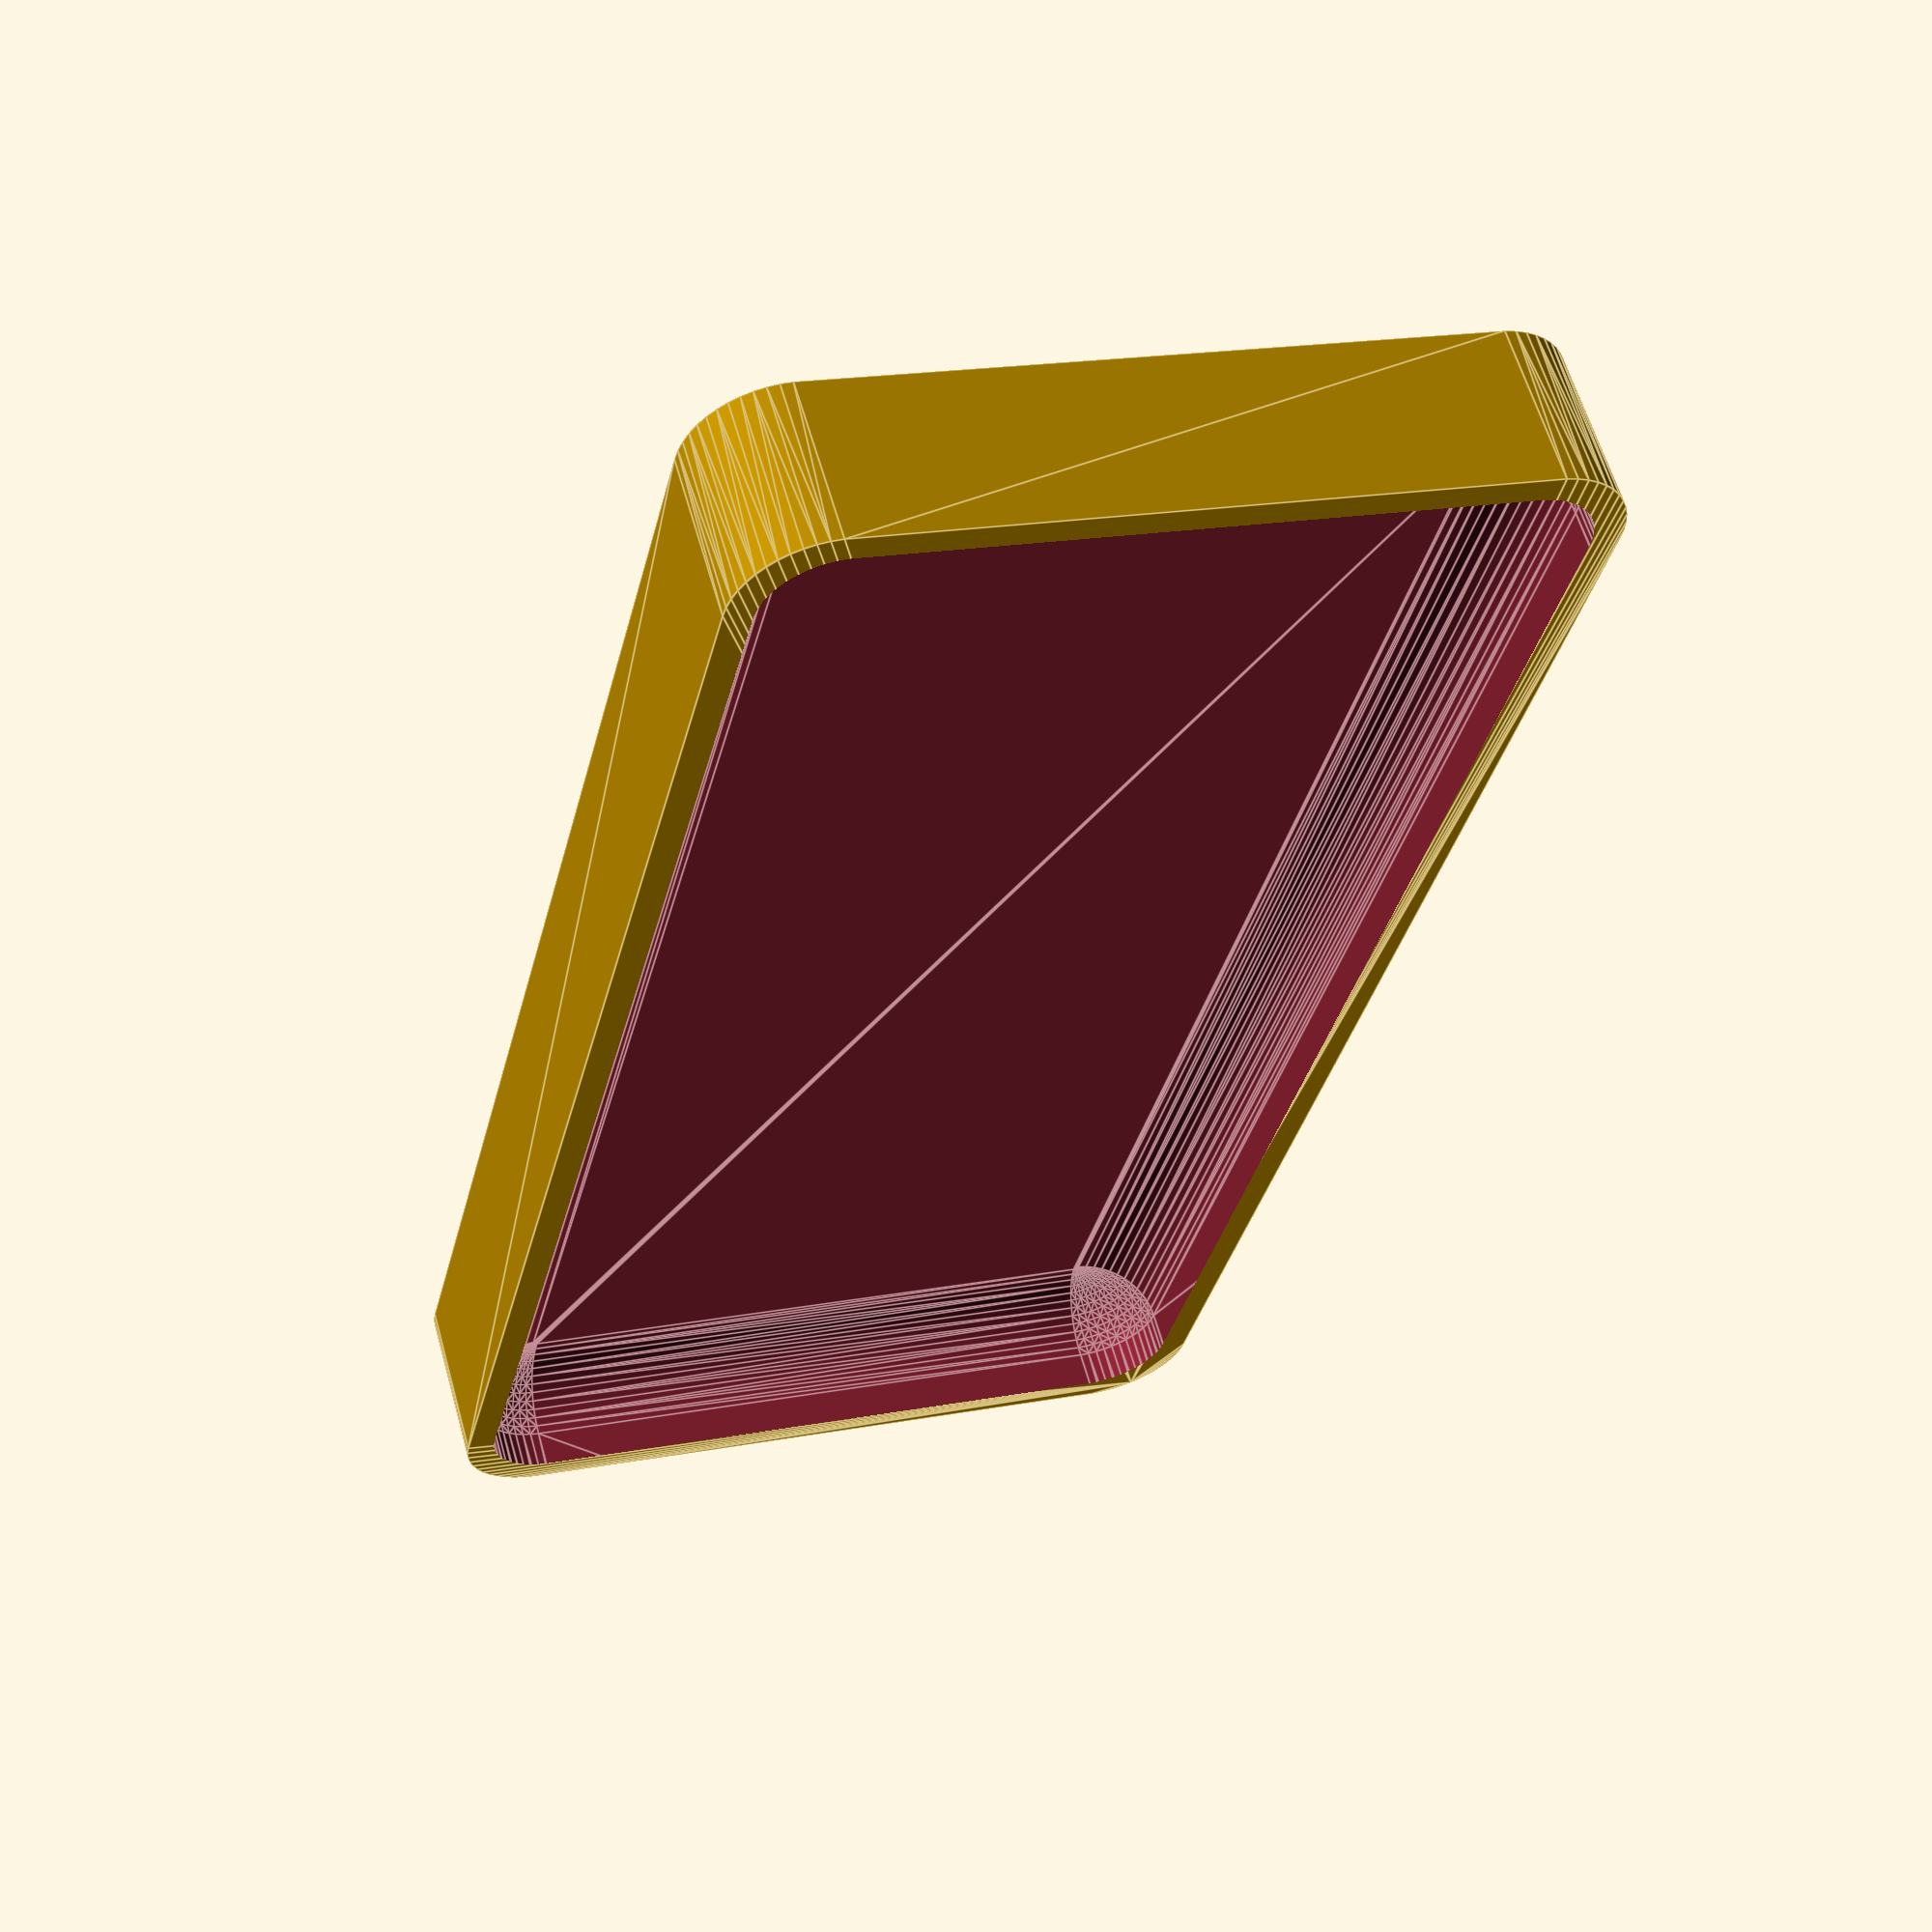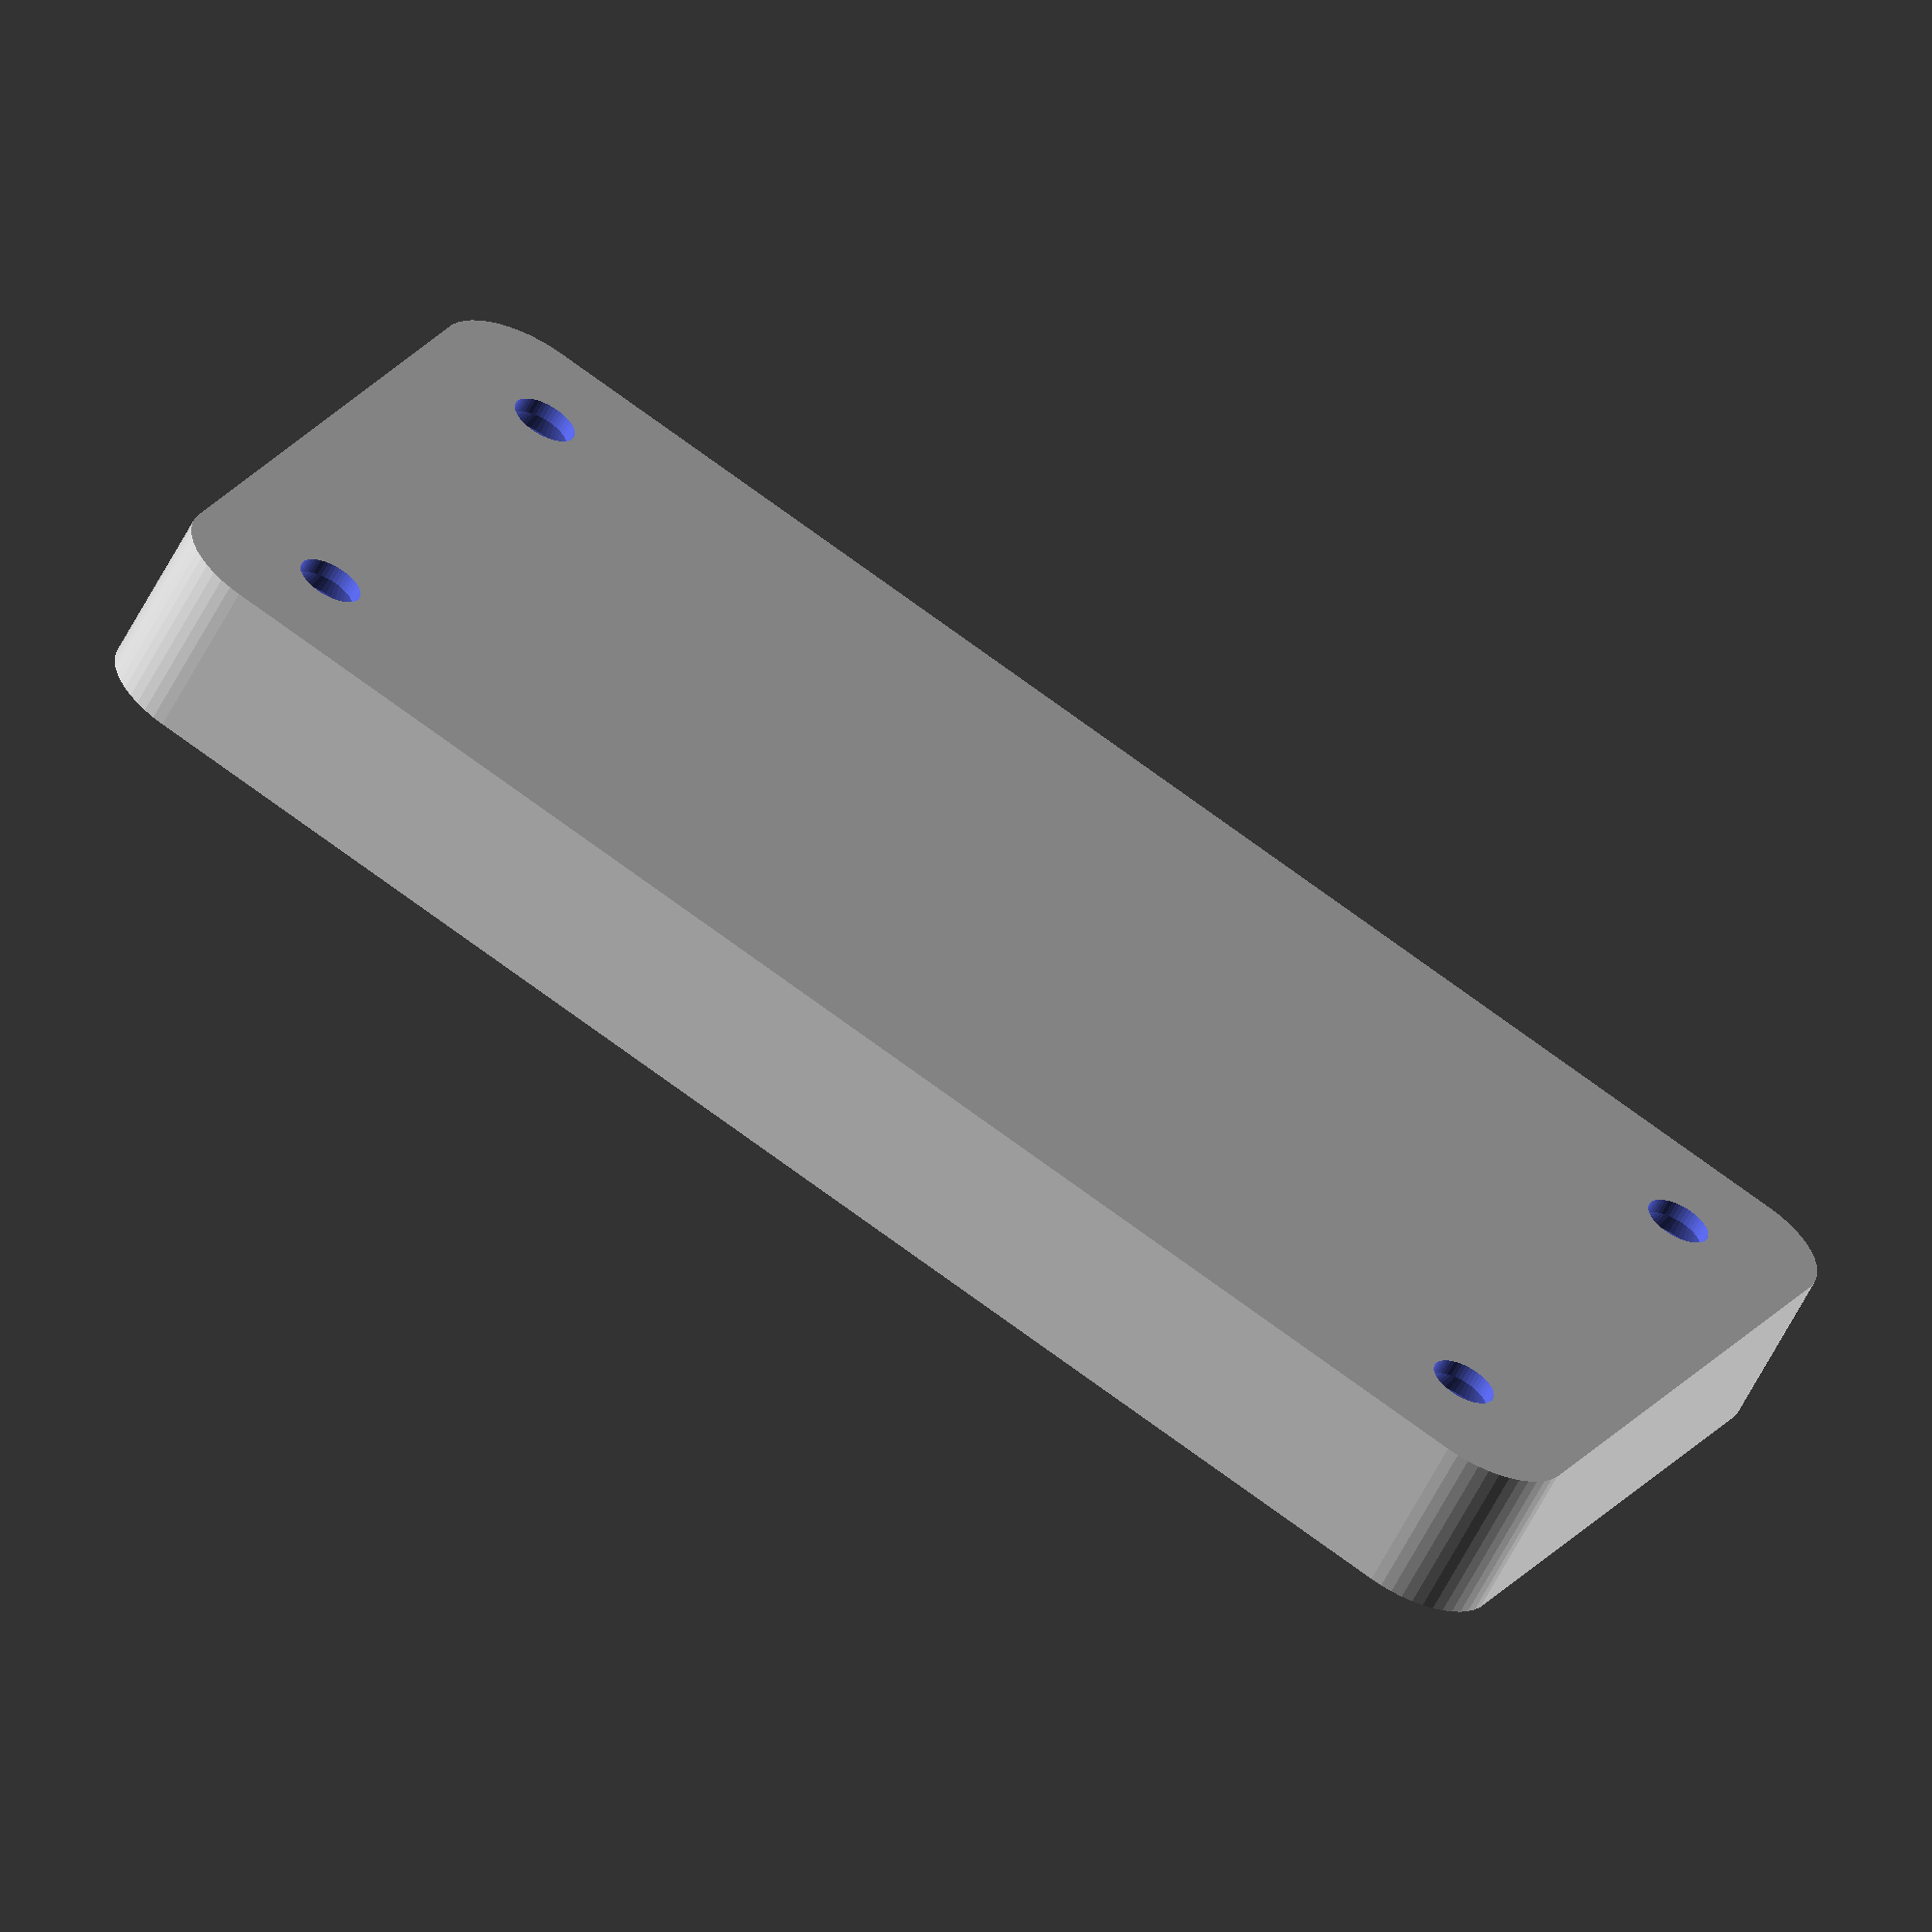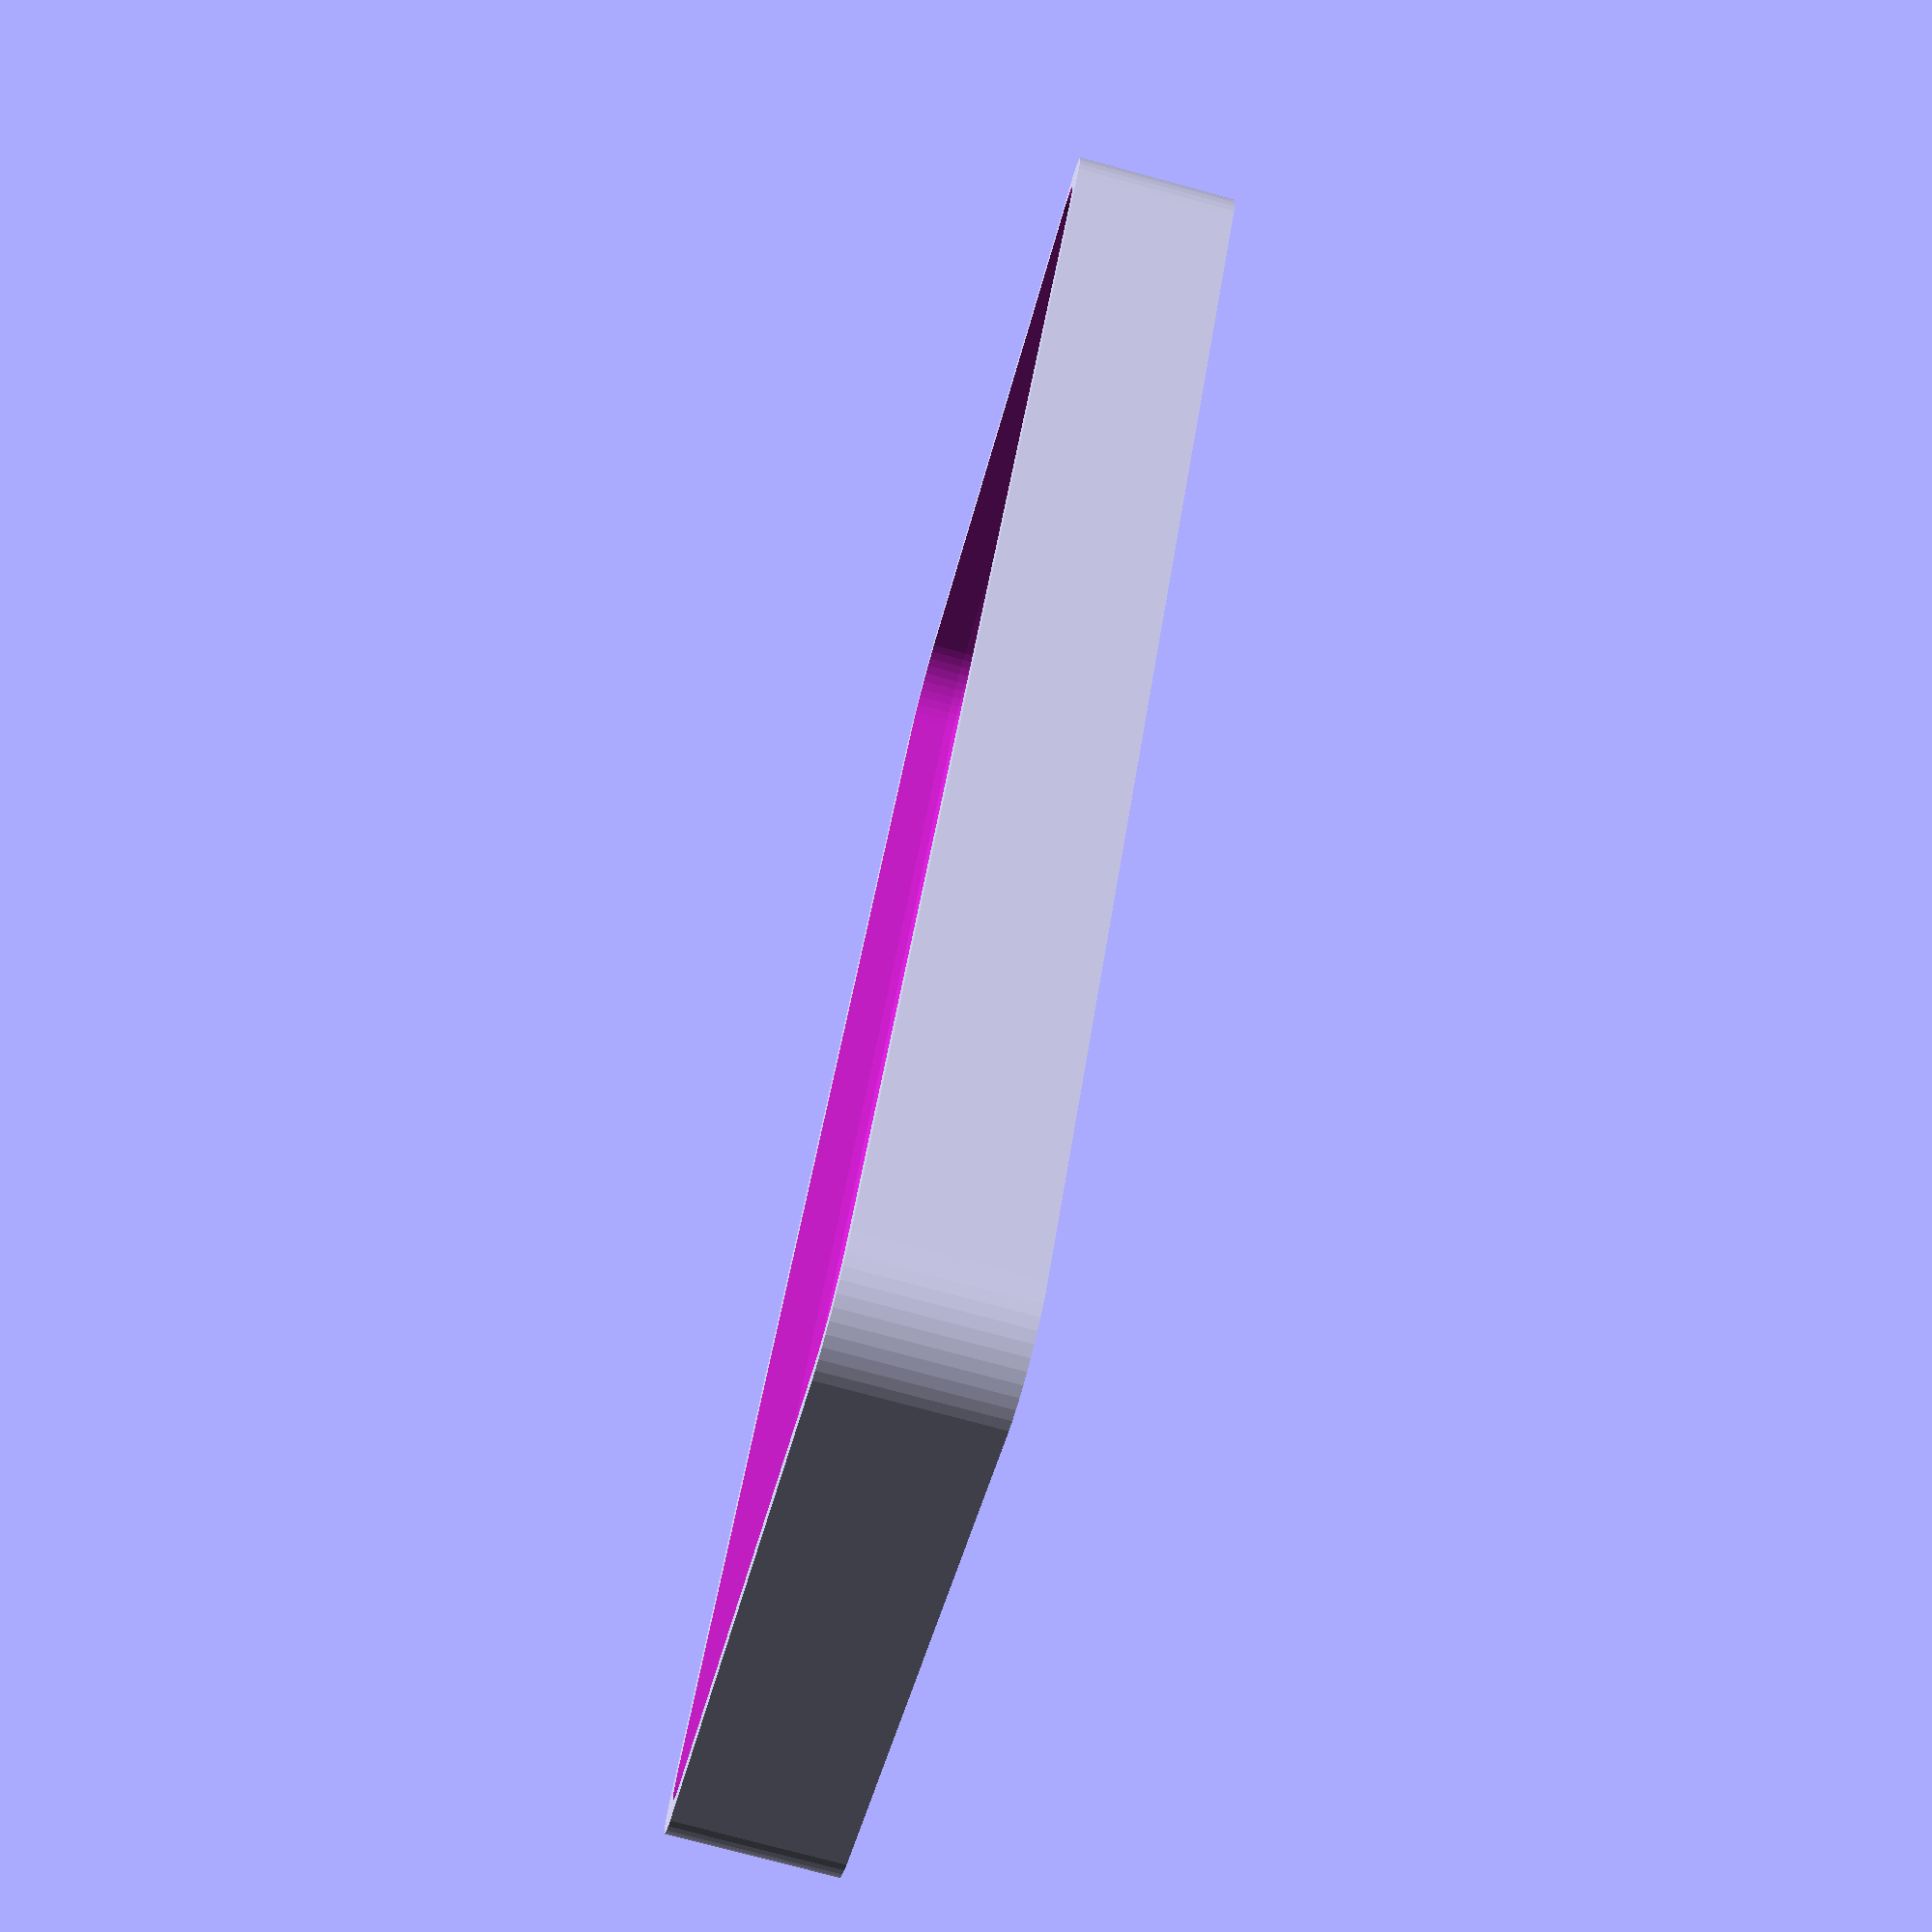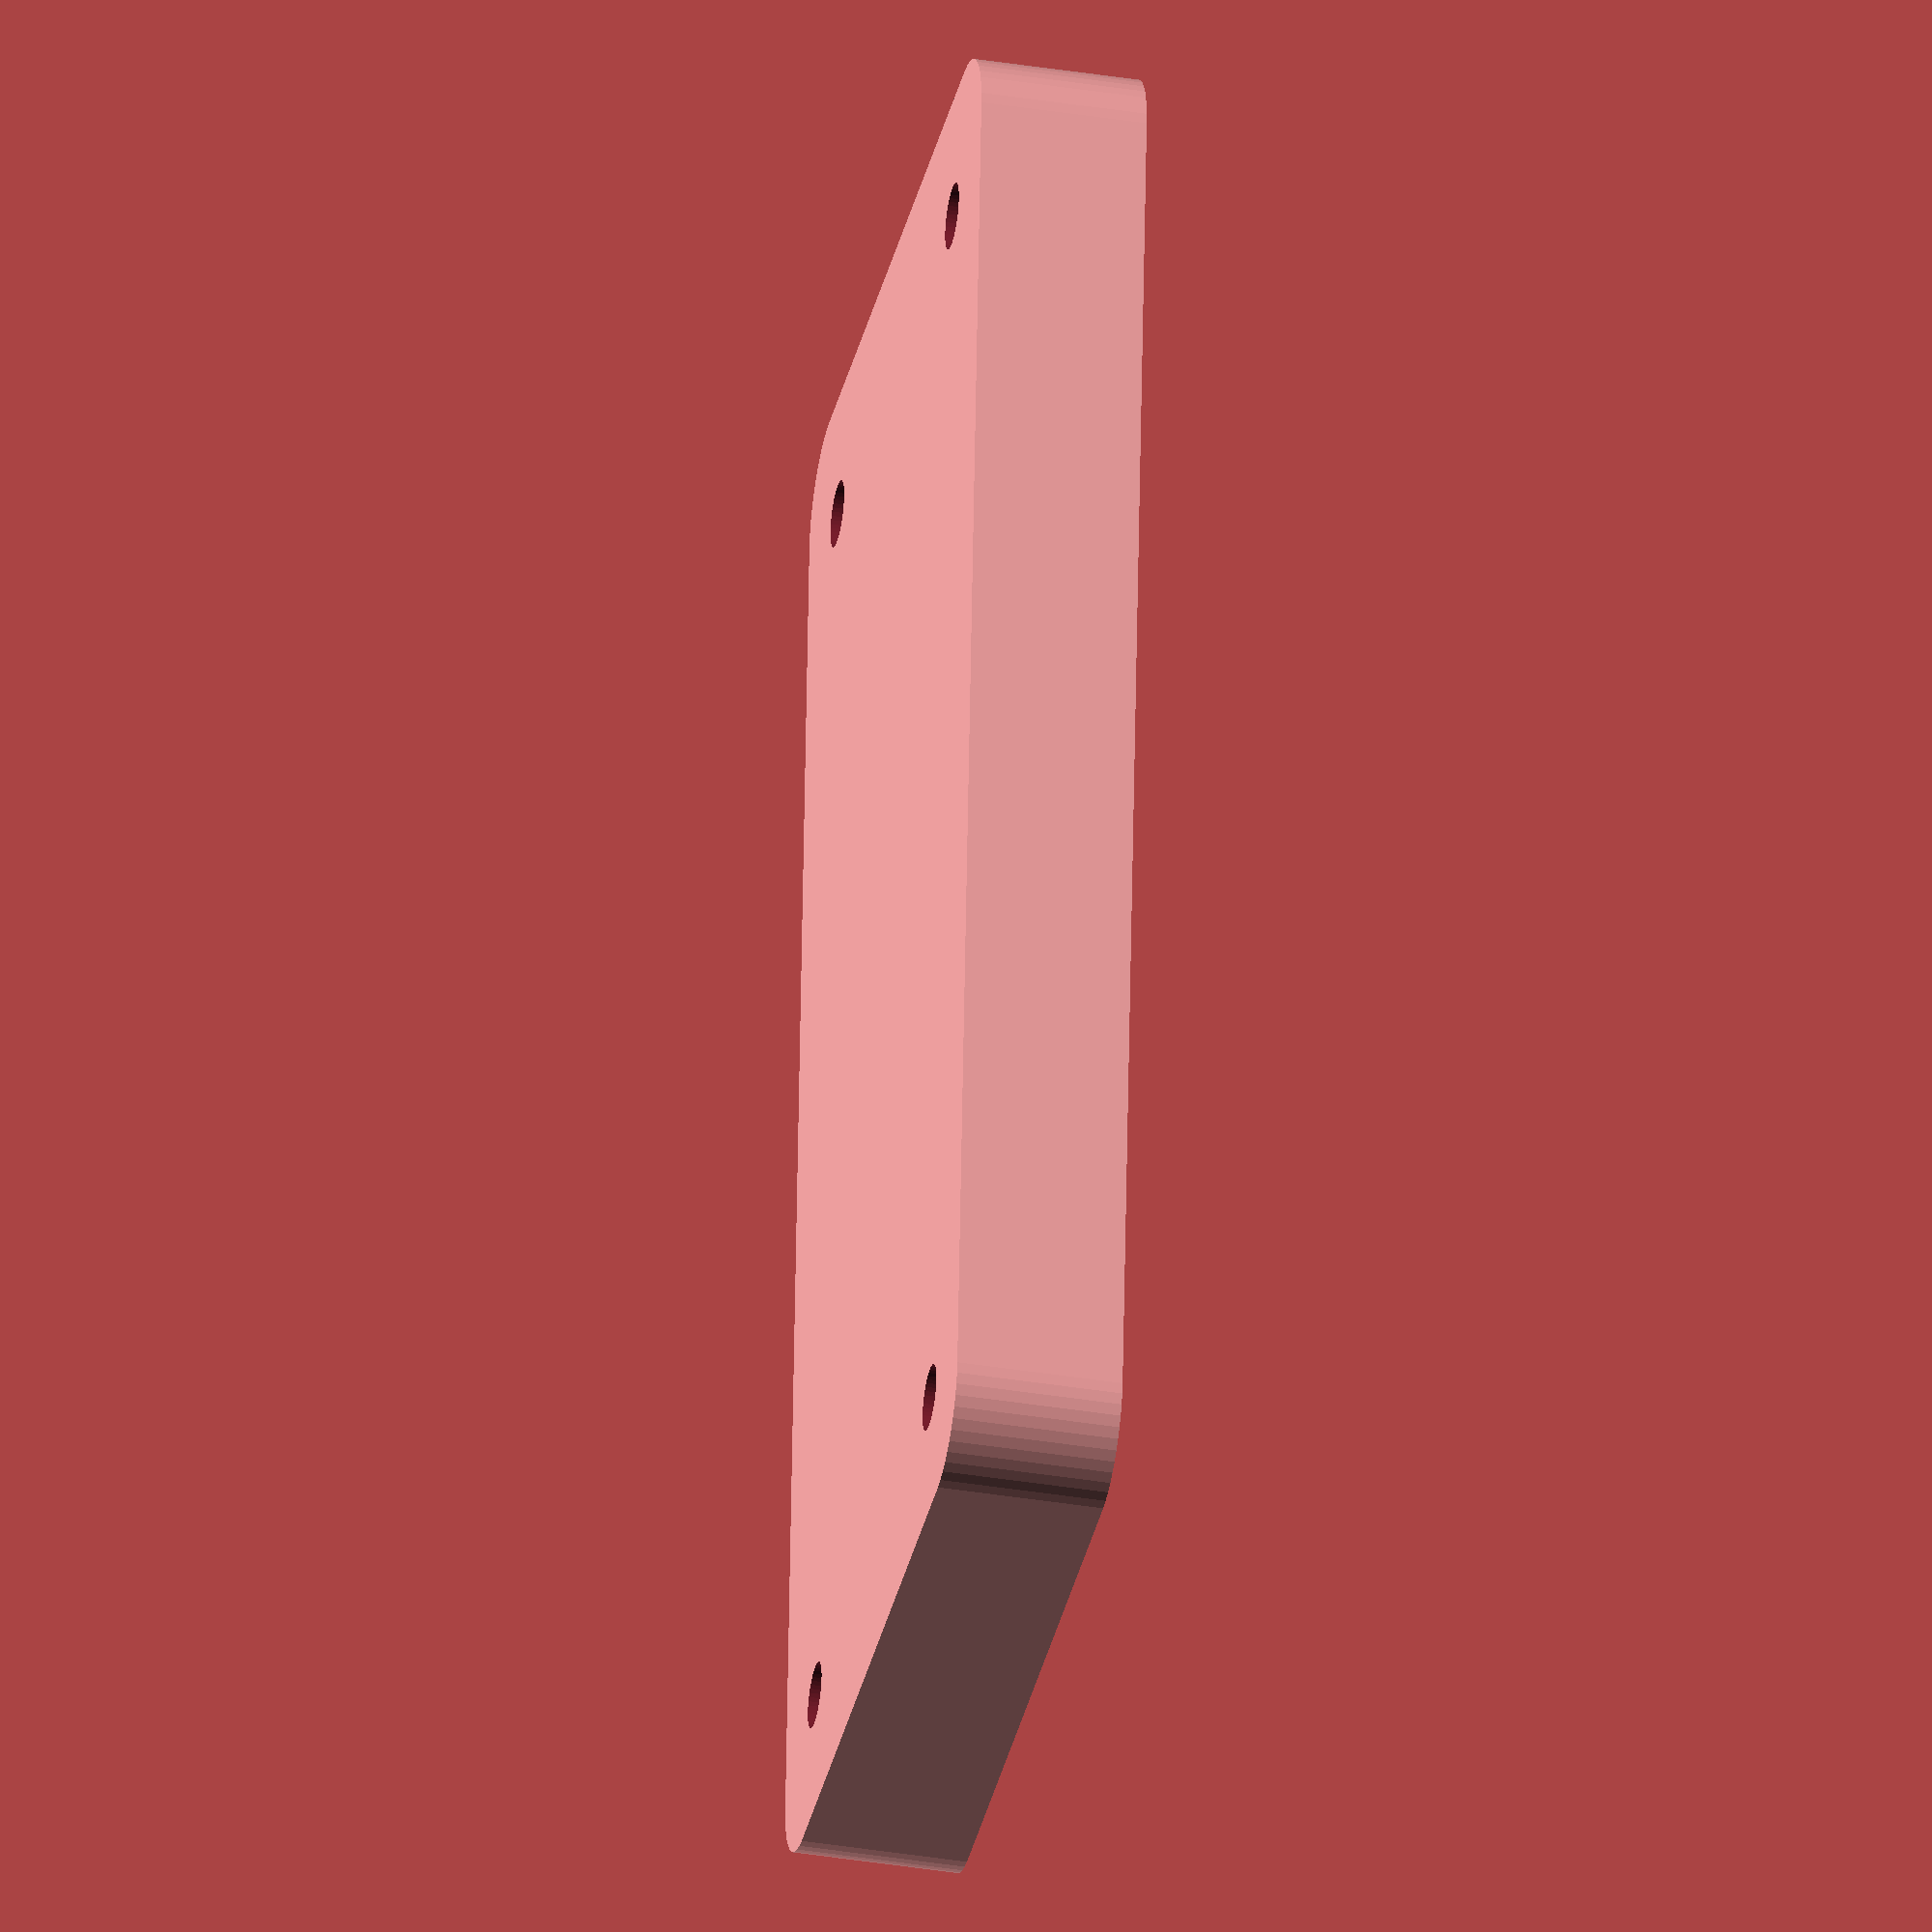
<openscad>
$fn = 50;


difference() {
	union() {
		hull() {
			translate(v = [-17.5000000000, 40.0000000000, 0]) {
				cylinder(h = 9, r = 5);
			}
			translate(v = [17.5000000000, 40.0000000000, 0]) {
				cylinder(h = 9, r = 5);
			}
			translate(v = [-17.5000000000, -40.0000000000, 0]) {
				cylinder(h = 9, r = 5);
			}
			translate(v = [17.5000000000, -40.0000000000, 0]) {
				cylinder(h = 9, r = 5);
			}
		}
	}
	union() {
		translate(v = [-15.0000000000, -37.5000000000, 2]) {
			rotate(a = [0, 0, 0]) {
				difference() {
					union() {
						translate(v = [0, 0, -1.7000000000]) {
							cylinder(h = 1.7000000000, r1 = 1.5000000000, r2 = 2.4000000000);
						}
						translate(v = [0, 0, -6.0000000000]) {
							cylinder(h = 6, r = 1.5000000000);
						}
						translate(v = [0, 0, -6.0000000000]) {
							cylinder(h = 6, r = 1.8000000000);
						}
						translate(v = [0, 0, -6.0000000000]) {
							cylinder(h = 6, r = 1.5000000000);
						}
					}
					union();
				}
			}
		}
		translate(v = [15.0000000000, -37.5000000000, 2]) {
			rotate(a = [0, 0, 0]) {
				difference() {
					union() {
						translate(v = [0, 0, -1.7000000000]) {
							cylinder(h = 1.7000000000, r1 = 1.5000000000, r2 = 2.4000000000);
						}
						translate(v = [0, 0, -6.0000000000]) {
							cylinder(h = 6, r = 1.5000000000);
						}
						translate(v = [0, 0, -6.0000000000]) {
							cylinder(h = 6, r = 1.8000000000);
						}
						translate(v = [0, 0, -6.0000000000]) {
							cylinder(h = 6, r = 1.5000000000);
						}
					}
					union();
				}
			}
		}
		translate(v = [-15.0000000000, 37.5000000000, 2]) {
			rotate(a = [0, 0, 0]) {
				difference() {
					union() {
						translate(v = [0, 0, -1.7000000000]) {
							cylinder(h = 1.7000000000, r1 = 1.5000000000, r2 = 2.4000000000);
						}
						translate(v = [0, 0, -6.0000000000]) {
							cylinder(h = 6, r = 1.5000000000);
						}
						translate(v = [0, 0, -6.0000000000]) {
							cylinder(h = 6, r = 1.8000000000);
						}
						translate(v = [0, 0, -6.0000000000]) {
							cylinder(h = 6, r = 1.5000000000);
						}
					}
					union();
				}
			}
		}
		translate(v = [15.0000000000, 37.5000000000, 2]) {
			rotate(a = [0, 0, 0]) {
				difference() {
					union() {
						translate(v = [0, 0, -1.7000000000]) {
							cylinder(h = 1.7000000000, r1 = 1.5000000000, r2 = 2.4000000000);
						}
						translate(v = [0, 0, -6.0000000000]) {
							cylinder(h = 6, r = 1.5000000000);
						}
						translate(v = [0, 0, -6.0000000000]) {
							cylinder(h = 6, r = 1.8000000000);
						}
						translate(v = [0, 0, -6.0000000000]) {
							cylinder(h = 6, r = 1.5000000000);
						}
					}
					union();
				}
			}
		}
		translate(v = [0, 0, 3]) {
			hull() {
				union() {
					translate(v = [-17.0000000000, 39.5000000000, 4]) {
						cylinder(h = 21, r = 4);
					}
					translate(v = [-17.0000000000, 39.5000000000, 4]) {
						sphere(r = 4);
					}
					translate(v = [-17.0000000000, 39.5000000000, 25]) {
						sphere(r = 4);
					}
				}
				union() {
					translate(v = [17.0000000000, 39.5000000000, 4]) {
						cylinder(h = 21, r = 4);
					}
					translate(v = [17.0000000000, 39.5000000000, 4]) {
						sphere(r = 4);
					}
					translate(v = [17.0000000000, 39.5000000000, 25]) {
						sphere(r = 4);
					}
				}
				union() {
					translate(v = [-17.0000000000, -39.5000000000, 4]) {
						cylinder(h = 21, r = 4);
					}
					translate(v = [-17.0000000000, -39.5000000000, 4]) {
						sphere(r = 4);
					}
					translate(v = [-17.0000000000, -39.5000000000, 25]) {
						sphere(r = 4);
					}
				}
				union() {
					translate(v = [17.0000000000, -39.5000000000, 4]) {
						cylinder(h = 21, r = 4);
					}
					translate(v = [17.0000000000, -39.5000000000, 4]) {
						sphere(r = 4);
					}
					translate(v = [17.0000000000, -39.5000000000, 25]) {
						sphere(r = 4);
					}
				}
			}
		}
	}
}
</openscad>
<views>
elev=120.3 azim=13.5 roll=195.6 proj=p view=edges
elev=59.9 azim=244.7 roll=153.0 proj=o view=wireframe
elev=257.1 azim=212.8 roll=105.1 proj=p view=wireframe
elev=217.3 azim=355.5 roll=281.8 proj=o view=solid
</views>
